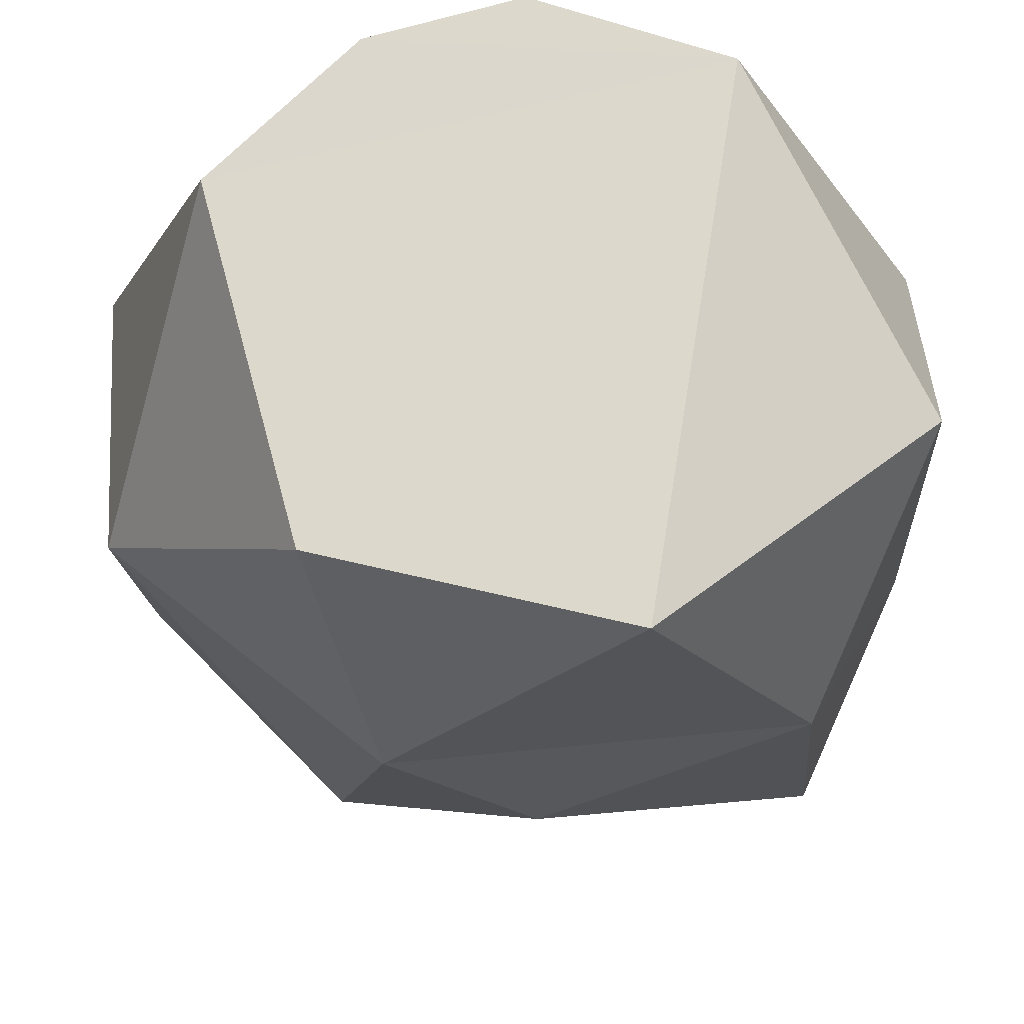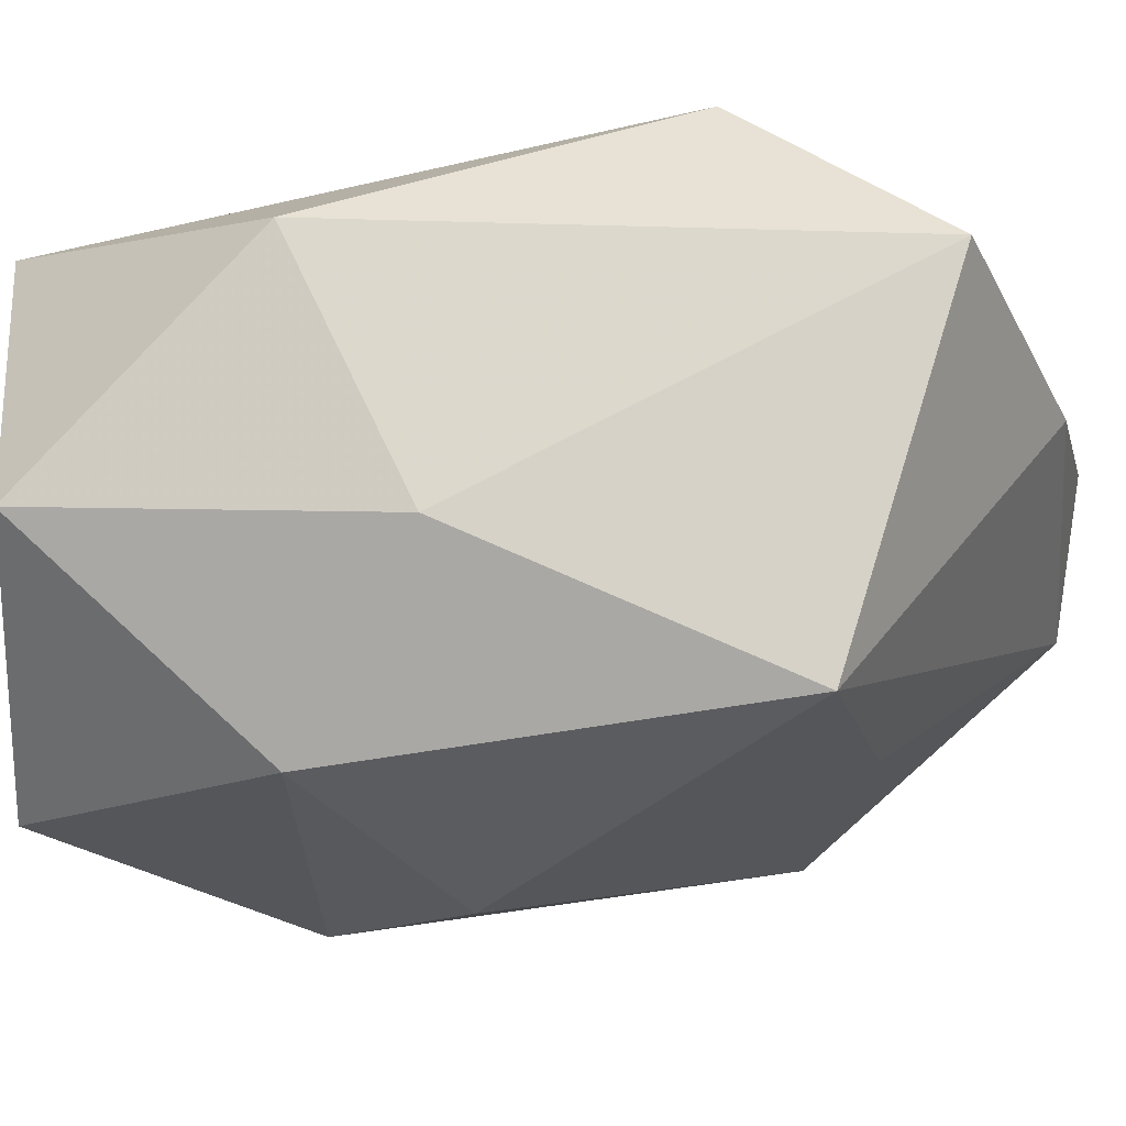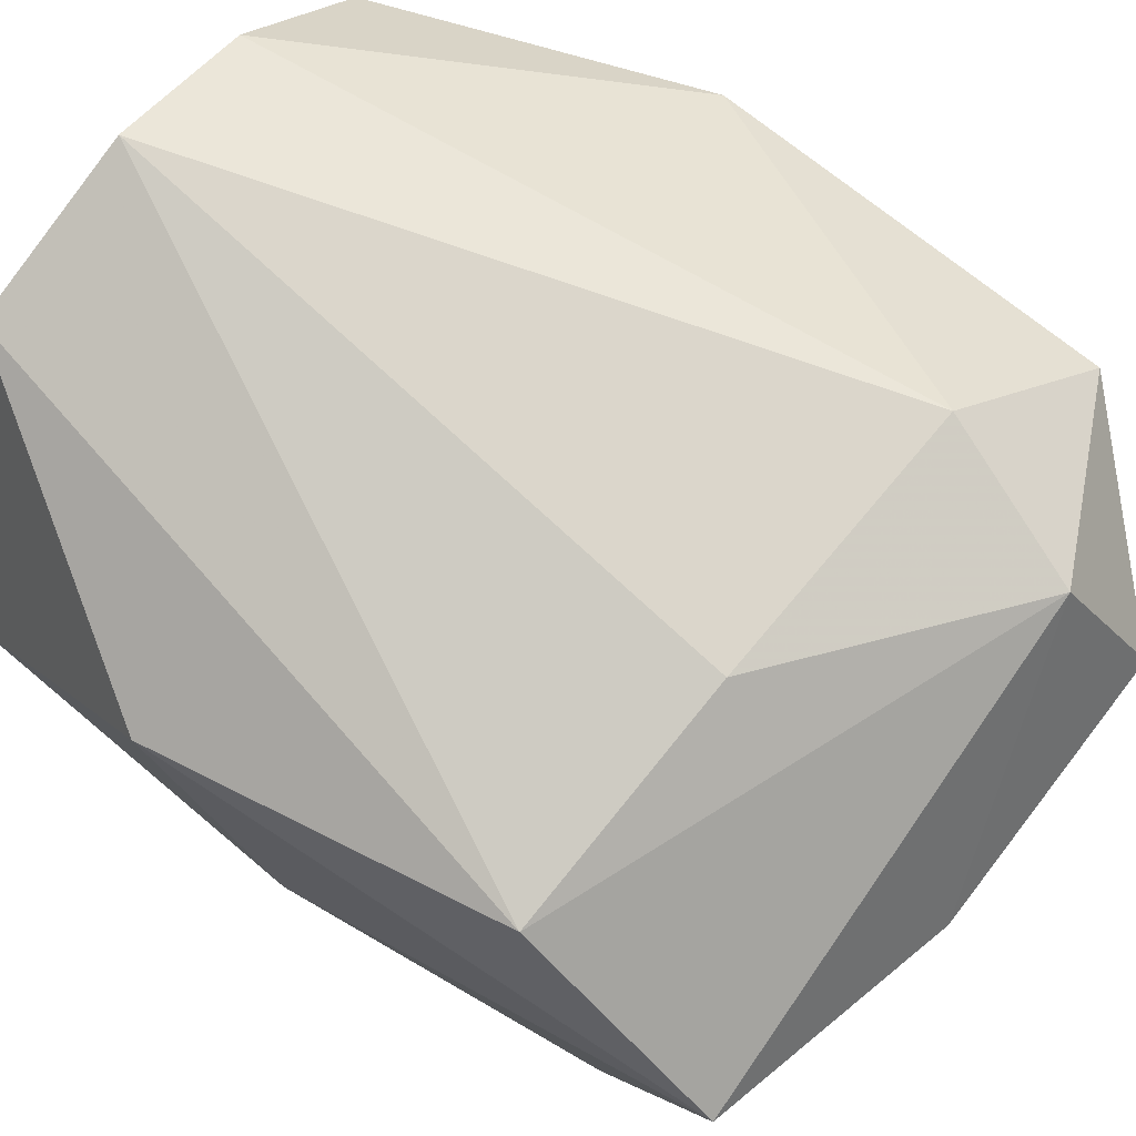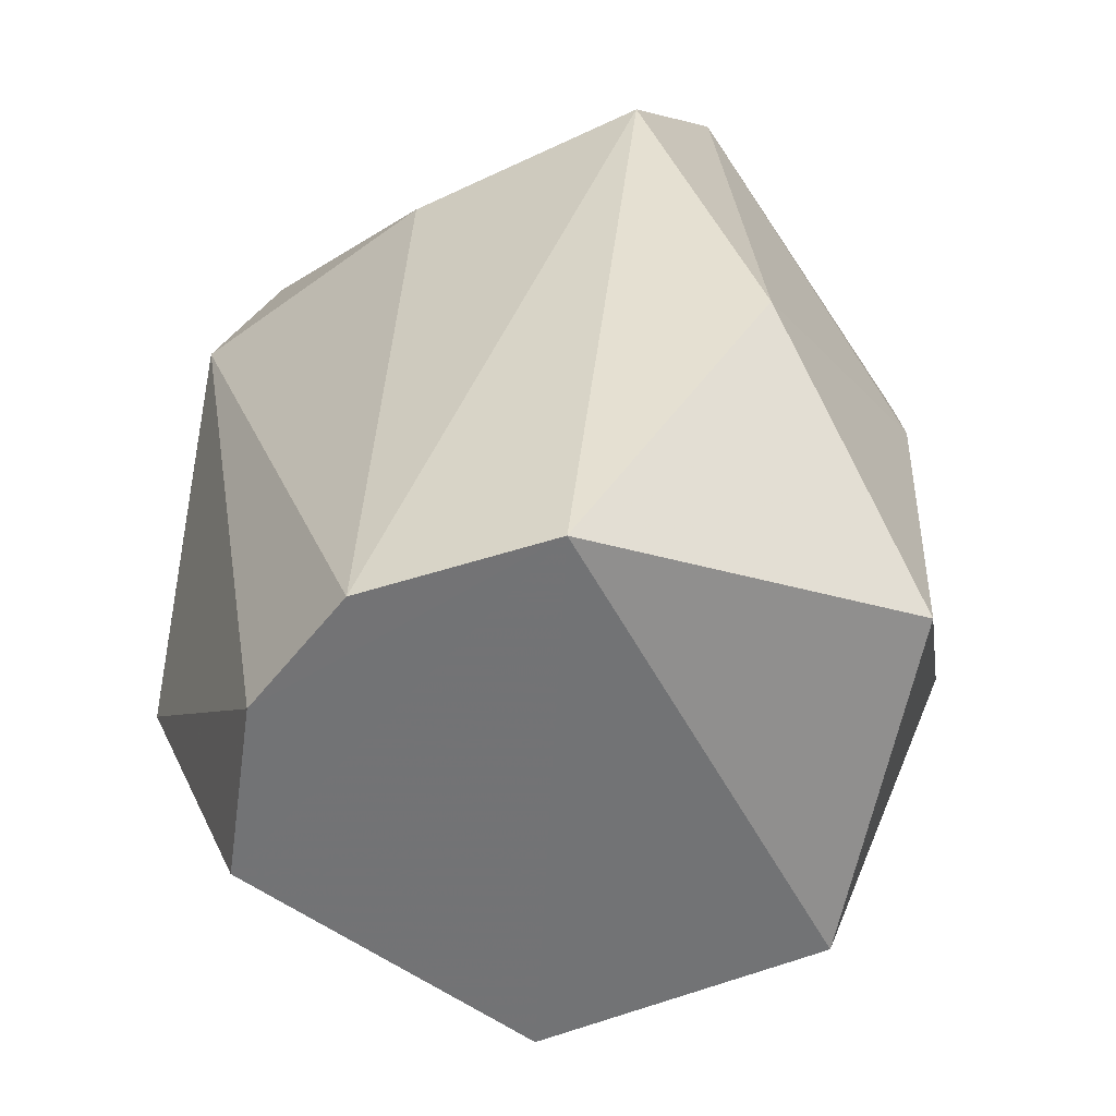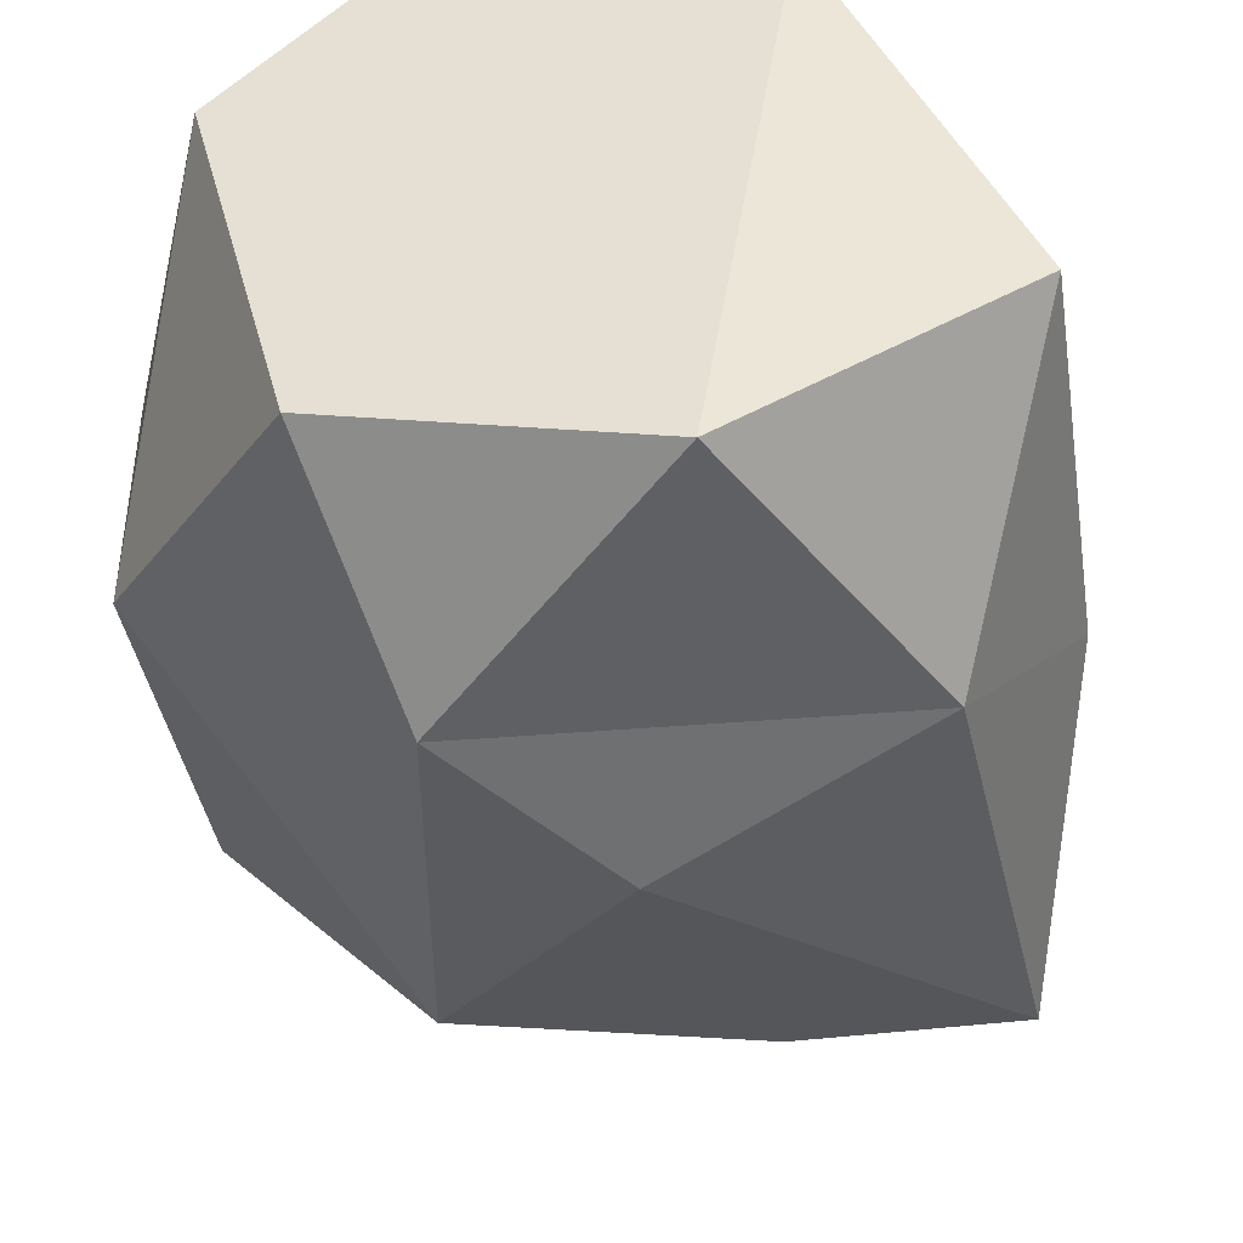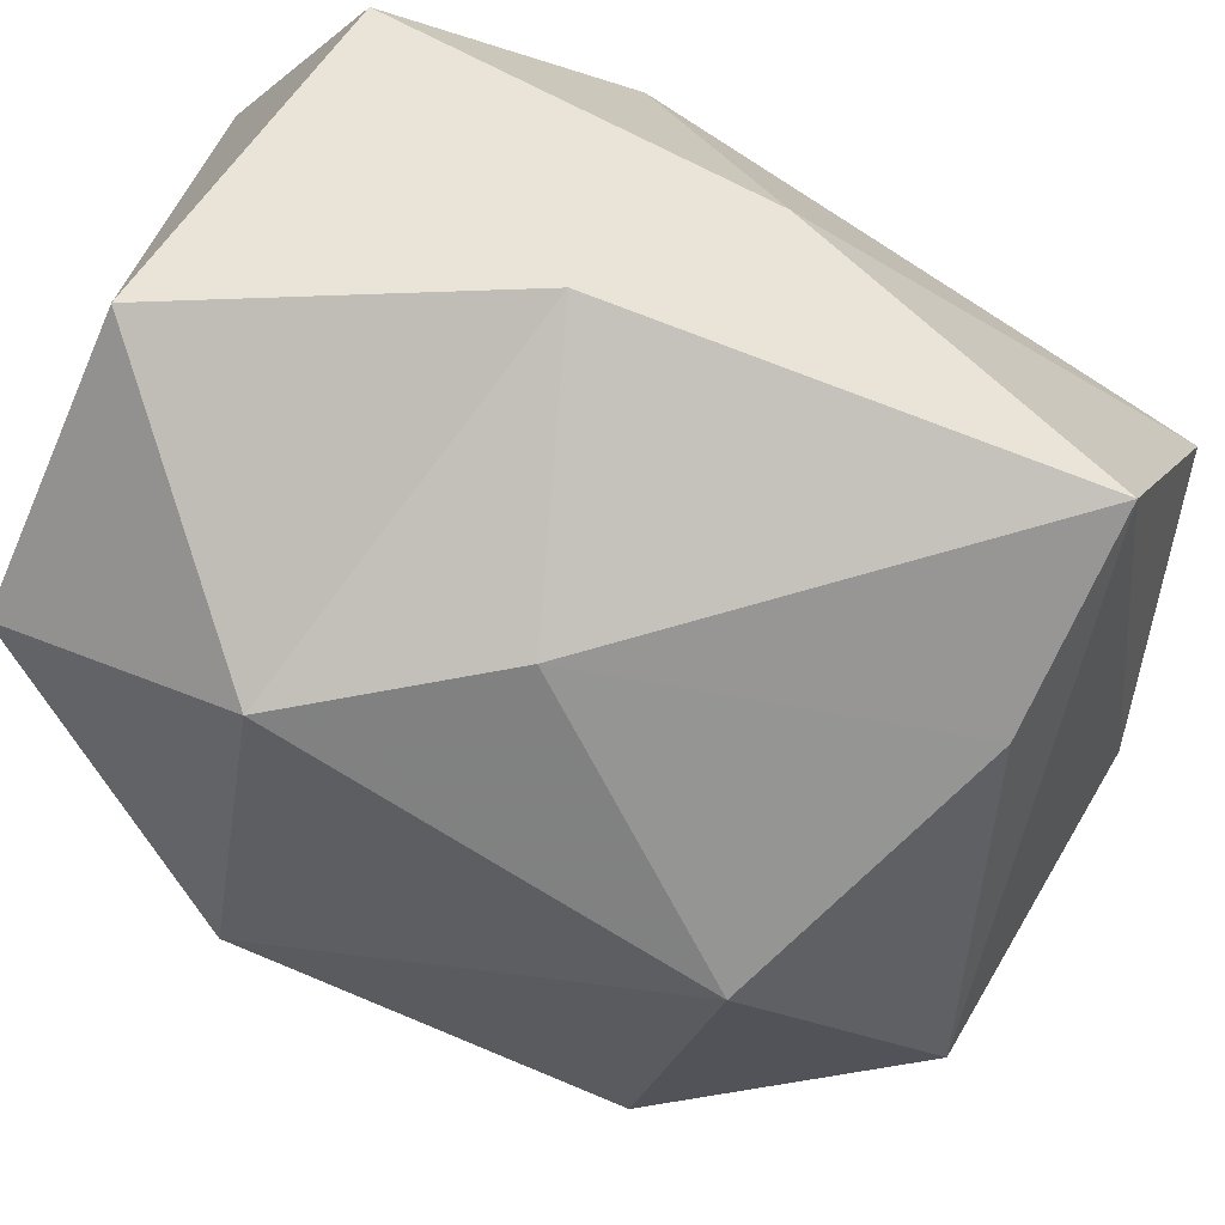
<metadata>
{"format":"obj","ext":"obj","renderer":"f3d","projection":"perspective","resolution":1024,"background":"white","views":[{"elev":-17.7,"azim":1.7,"up":"+Z"},{"elev":-18.9,"azim":104.5,"up":"+Z"},{"elev":73.7,"azim":130.0,"up":"+Z"},{"elev":-55.9,"azim":37.3,"up":"+Y"},{"elev":-40.5,"azim":9.2,"up":"+Z"},{"elev":-74.1,"azim":65.4,"up":"+Z"}]}
</metadata>
<code>
v 0.05091 0.1583 0.01984
v -0.04499 0.1129 -0.05609
v 0.0507 0.1189 0.0472
v 0.002234 0.119 0.05656
v -0.04448 0.1501 0.04819
v -0.05327 0.119 0.05656
v -0.004704 0.06369 -0.06953
v -0.03012 0.02881 -0.06673
v -0.08102 0.04078 -0.02438
v -0.08407 0.05004 0.02626
v -0.05447 0.1594 -0.01419
v 0.008088 0.1349 -0.05103
v 0.04945 0.1349 -0.05103
v 0.04411 0.04621 -0.05627
v 0.03072 -0.01161 0.04415
v -0.004704 -0.01158 0.05628
v -0.03244 -0.01158 0.04885
v 0.01469 -0.01193 -0.05437
v -0.04117 -0.01164 -0.04094
v -0.05864 -0.01154 0.02325
v 0.06371 0.003727 -0.01502
v 0.06323 0.07396 -0.0222
v 0.06492 0.04956 0.02937
v -0.05327 0.1653 0.01768
v 8.7e-05 0.1674 0.007759
v -0.0842 0.1149 -0.01598
v -0.08429 0.1297 0.03017
f 11 26 2
f 19 18 8
f 9 19 8
f 16 17 6
f 10 6 17
f 4 5 3
f 4 16 6
f 3 16 4
f 1 22 23
f 3 5 1
f 1 23 3
f 1 5 25
f 9 8 2
f 9 2 26
f 27 5 6
f 12 2 7
f 12 7 13
f 14 13 7
f 8 7 2
f 20 19 9
f 1 25 13
f 27 6 10
f 11 2 12
f 14 18 21
f 14 8 18
f 22 1 13
f 3 15 16
f 20 10 17
f 15 23 21
f 23 15 3
f 5 27 24
f 24 27 11
f 10 20 9
f 6 5 4
f 10 9 26
f 11 12 13
f 11 13 25
f 14 7 8
f 17 16 15
f 18 19 15
f 21 18 15
f 20 15 19
f 15 20 17
f 14 21 22
f 13 14 22
f 22 21 23
f 24 11 25
f 25 5 24
f 27 10 26
f 26 11 27

</code>
